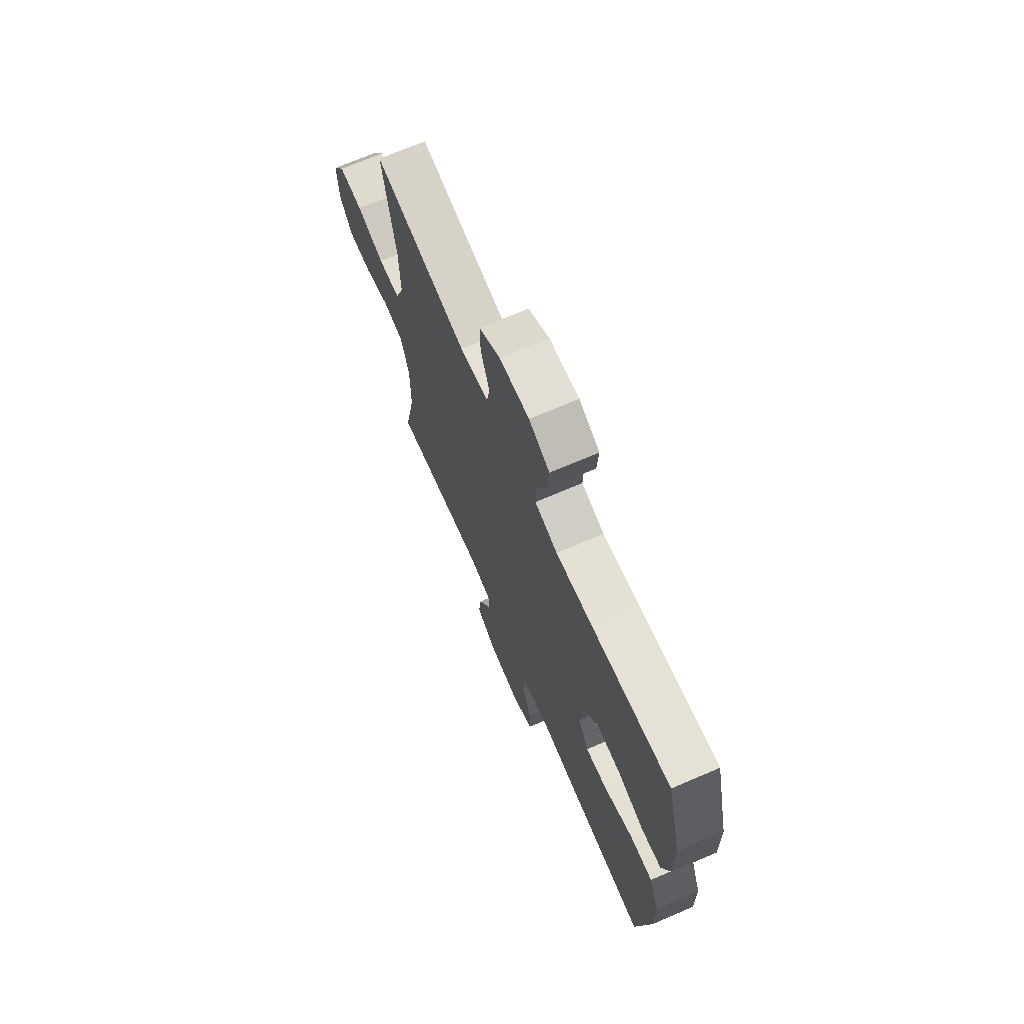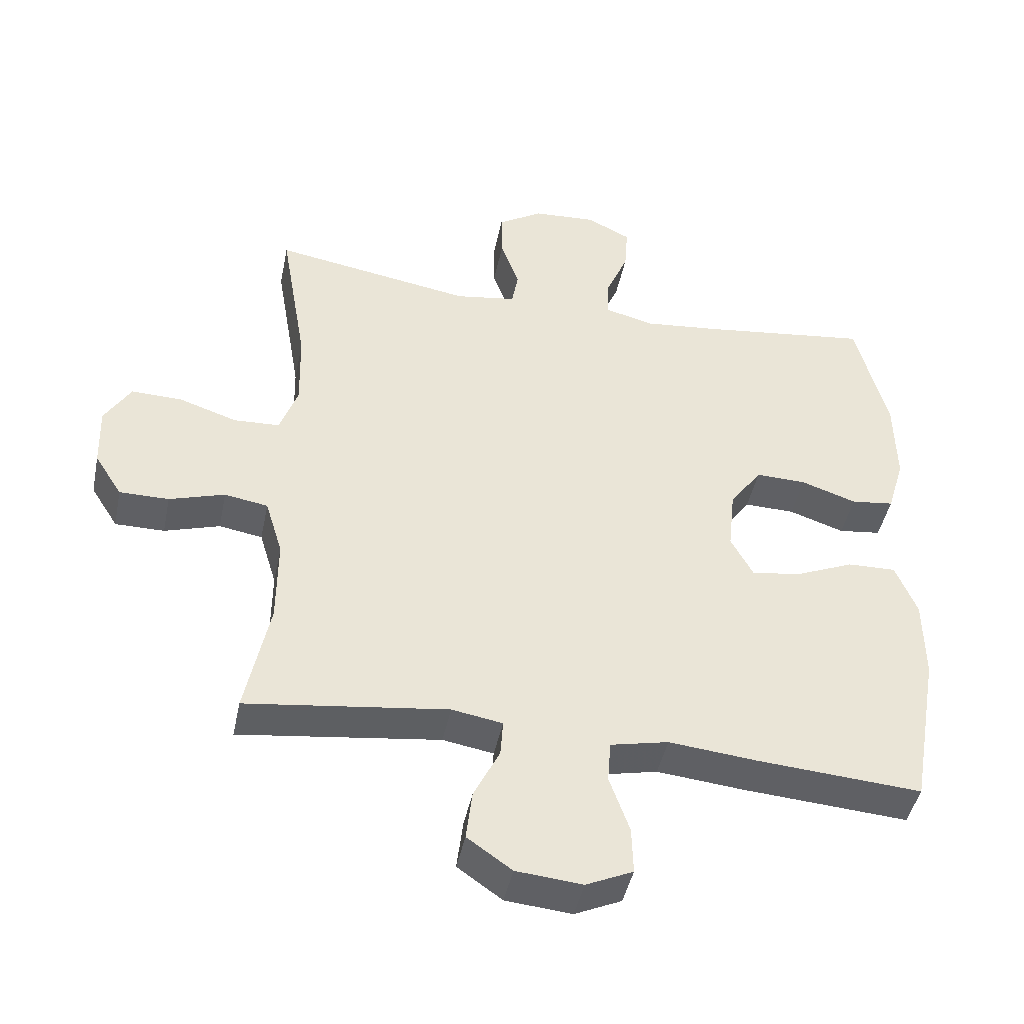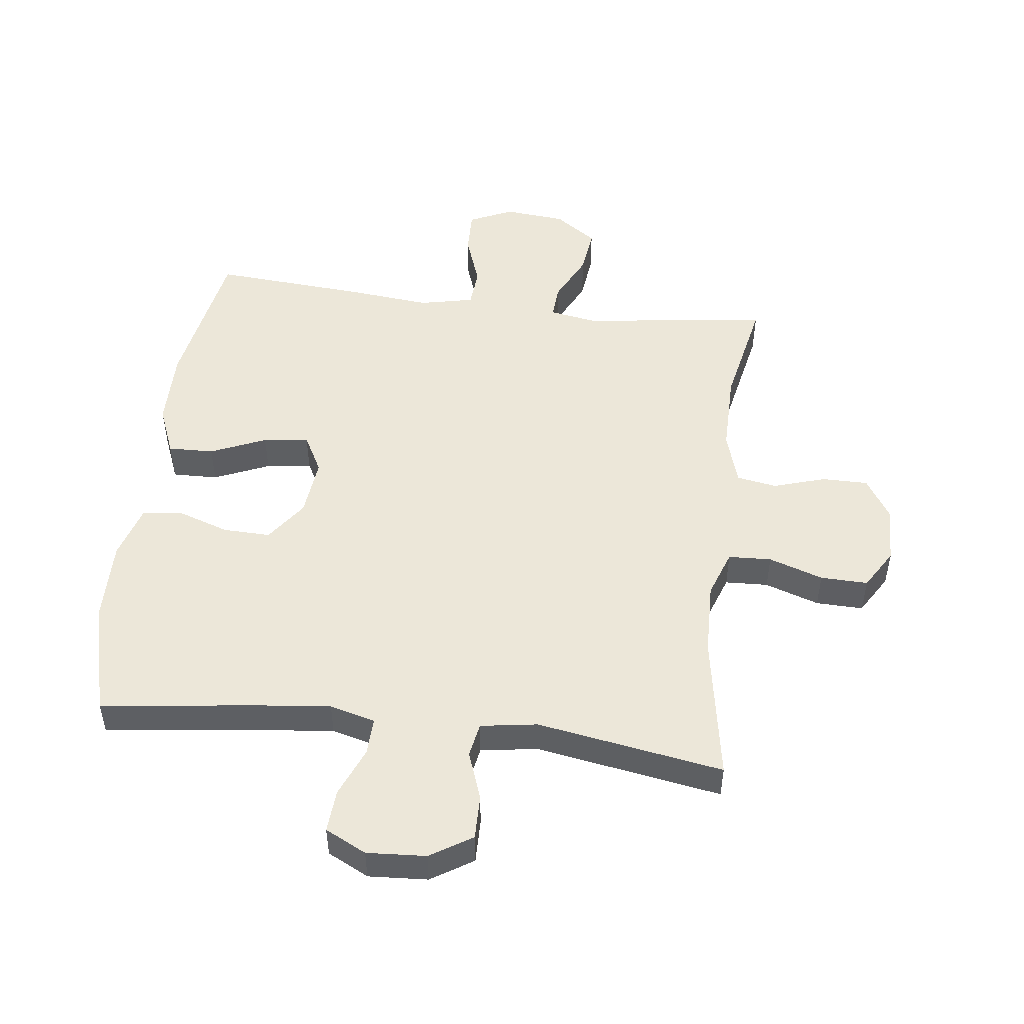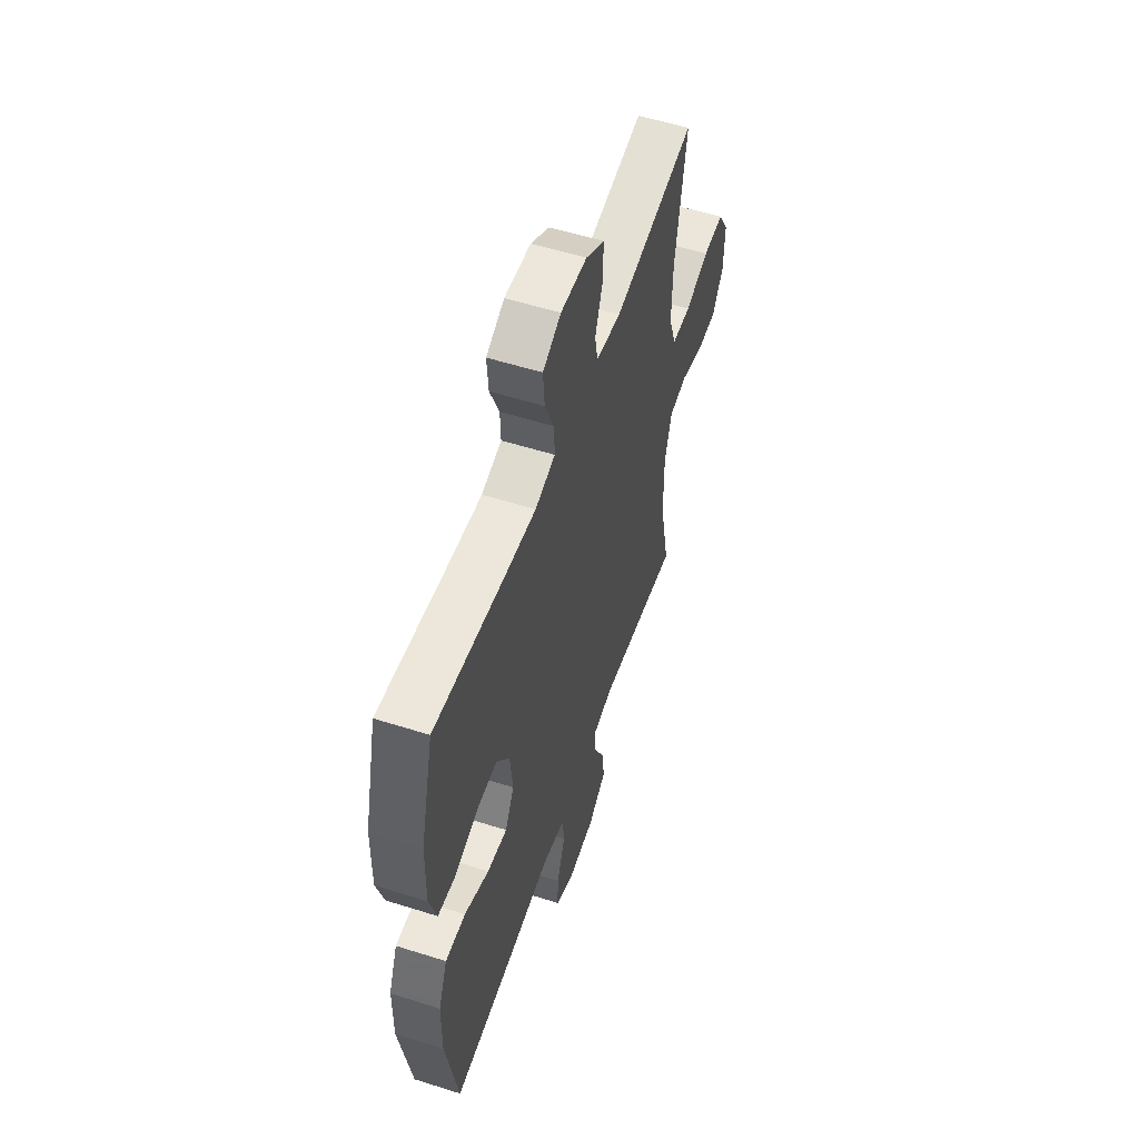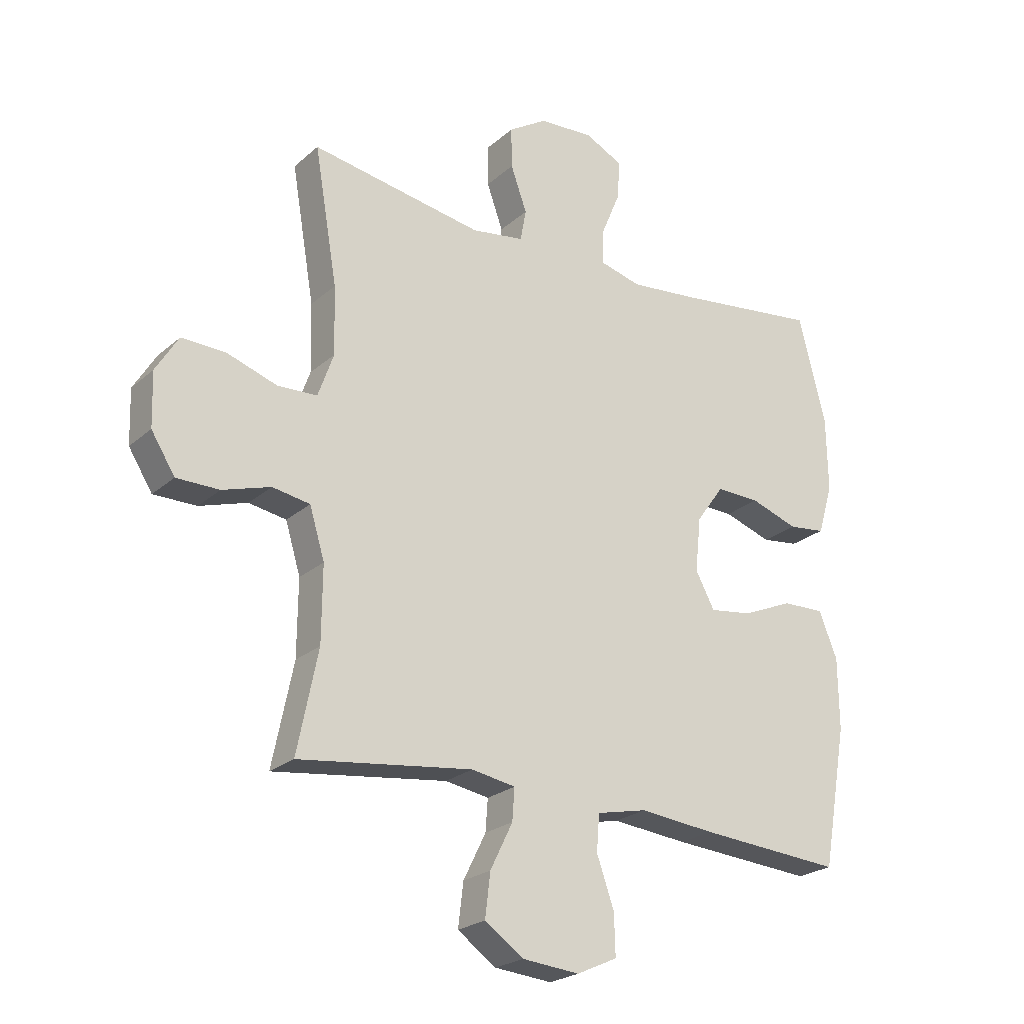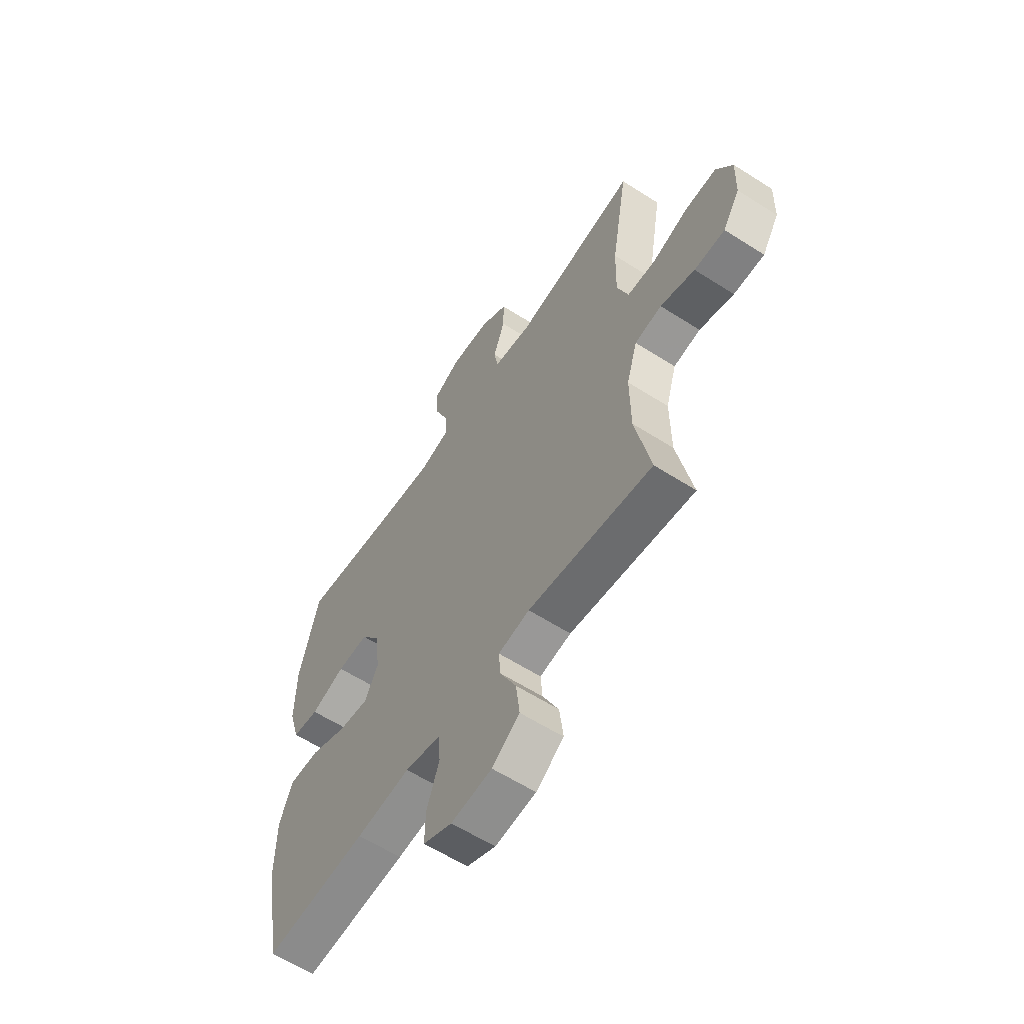
<metadata>
{"format":"obj","ext":"obj","renderer":"f3d","projection":"perspective","resolution":1024,"background":"white","views":[{"elev":70.0,"azim":-113.3,"up":"+Z"},{"elev":-44.6,"azim":168.5,"up":"+Z"},{"elev":50.1,"azim":7.0,"up":"+Y"},{"elev":55.3,"azim":-71.5,"up":"+Z"},{"elev":-23.5,"azim":144.9,"up":"+Z"},{"elev":-60.2,"azim":56.8,"up":"+Z"}]}
</metadata>
<code>
v 0.5 0.07 -0.5
v 0.199 0.07 -0.461
v 0.123 0.07 -0.474
v 0.127 0.07 -0.529
v 0.166 0.07 -0.608
v 0.175 0.07 -0.683
v 0.108 0.07 -0.73
v 0.009 0.07 -0.739
v -0.061 0.07 -0.707
v -0.059 0.07 -0.636
v -0.029 0.07 -0.551
v -0.034 0.07 -0.488
v -0.121 0.07 -0.469
v -0.252 0.07 -0.482
v -0.5 0.07 -0.5
v -0.543 0.07 -0.257
v -0.542 0.07 -0.133
v -0.51 0.07 -0.054
v -0.437 0.07 -0.056
v -0.348 0.07 -0.094
v -0.275 0.07 -0.104
v -0.242 0.07 -0.042
v -0.252 0.07 0.052
v -0.3 0.07 0.119
v -0.376 0.07 0.117
v -0.459 0.07 0.089
v -0.523 0.07 0.097
v -0.549 0.07 0.184
v -0.547 0.07 0.315
v -0.5 0.07 0.5
v -0.247 0.07 0.468
v -0.132 0.07 0.456
v -0.059 0.07 0.475
v -0.061 0.07 0.535
v -0.094 0.07 0.614
v -0.099 0.07 0.683
v -0.033 0.07 0.716
v 0.062 0.07 0.71
v 0.129 0.07 0.668
v 0.128 0.07 0.597
v 0.1 0.07 0.519
v 0.11 0.07 0.464
v 0.201 0.07 0.45
v 0.5 0.07 0.5
v 0.46 0.07 0.265
v 0.457 0.07 0.147
v 0.484 0.07 0.071
v 0.553 0.07 0.068
v 0.64 0.07 0.097
v 0.716 0.07 0.099
v 0.755 0.07 0.035
v 0.752 0.07 -0.058
v 0.711 0.07 -0.123
v 0.637 0.07 -0.123
v 0.554 0.07 -0.097
v 0.489 0.07 -0.108
v 0.463 0.07 -0.194
v 0.464 0.07 -0.324
v 0.5 0 -0.5
v 0.199 0 -0.461
v 0.123 0 -0.474
v 0.127 0 -0.529
v 0.166 0 -0.608
v 0.175 0 -0.683
v 0.108 0 -0.73
v 0.009 0 -0.739
v -0.061 0 -0.707
v -0.059 0 -0.636
v -0.029 0 -0.551
v -0.034 0 -0.488
v -0.121 0 -0.469
v -0.252 0 -0.482
v -0.5 0 -0.5
v -0.543 0 -0.257
v -0.542 0 -0.133
v -0.51 0 -0.054
v -0.437 0 -0.056
v -0.348 0 -0.094
v -0.275 0 -0.104
v -0.242 0 -0.042
v -0.252 0 0.052
v -0.3 0 0.119
v -0.376 0 0.117
v -0.459 0 0.089
v -0.523 0 0.097
v -0.549 0 0.184
v -0.547 0 0.315
v -0.5 0 0.5
v -0.247 0 0.468
v -0.132 0 0.456
v -0.059 0 0.475
v -0.061 0 0.535
v -0.094 0 0.614
v -0.099 0 0.683
v -0.033 0 0.716
v 0.062 0 0.71
v 0.129 0 0.668
v 0.128 0 0.597
v 0.1 0 0.519
v 0.11 0 0.464
v 0.201 0 0.45
v 0.5 0 0.5
v 0.46 0 0.265
v 0.457 0 0.147
v 0.484 0 0.071
v 0.553 0 0.068
v 0.64 0 0.097
v 0.716 0 0.099
v 0.755 0 0.035
v 0.752 0 -0.058
v 0.711 0 -0.123
v 0.637 0 -0.123
v 0.554 0 -0.097
v 0.489 0 -0.108
v 0.463 0 -0.194
v 0.464 0 -0.324
f 52 53 54 55
f 52 55 56
f 51 52 56
f 48 49 50 51
f 47 48 51 56
f 46 47 56 57
f 43 44 45
f 42 43 45 46
f 38 39 40 41
f 38 41 42
f 37 38 42
f 34 35 36 37
f 33 34 37 42
f 32 33 42 46
f 28 29 30 31
f 25 26 27 28
f 24 25 28 31
f 23 24 31 32
f 17 18 19 20
f 17 20 21
f 16 17 21
f 13 14 15 16
f 12 13 16 21
f 8 9 10 11
f 8 11 12
f 7 8 12
f 4 5 6 7
f 3 4 7 12
f 2 3 12 21
f 58 1 2 21
f 22 23 32 46
f 46 57 58
f 21 22 46 58
f 113 112 111 110
f 114 113 110
f 114 110 109
f 109 108 107 106
f 114 109 106 105
f 115 114 105 104
f 103 102 101
f 104 103 101 100
f 99 98 97 96
f 100 99 96
f 100 96 95
f 95 94 93 92
f 100 95 92 91
f 104 100 91 90
f 89 88 87 86
f 86 85 84 83
f 89 86 83 82
f 90 89 82 81
f 78 77 76 75
f 79 78 75
f 79 75 74
f 74 73 72 71
f 79 74 71 70
f 69 68 67 66
f 70 69 66
f 70 66 65
f 65 64 63 62
f 70 65 62 61
f 79 70 61 60
f 79 60 59 116
f 104 90 81 80
f 116 115 104
f 116 104 80 79
f 1 59 60 2
f 2 60 61 3
f 3 61 62 4
f 4 62 63 5
f 5 63 64 6
f 6 64 65 7
f 7 65 66 8
f 8 66 67 9
f 9 67 68 10
f 10 68 69 11
f 11 69 70 12
f 12 70 71 13
f 13 71 72 14
f 14 72 73 15
f 15 73 74 16
f 16 74 75 17
f 17 75 76 18
f 18 76 77 19
f 19 77 78 20
f 20 78 79 21
f 21 79 80 22
f 22 80 81 23
f 23 81 82 24
f 24 82 83 25
f 25 83 84 26
f 26 84 85 27
f 27 85 86 28
f 28 86 87 29
f 29 87 88 30
f 30 88 89 31
f 31 89 90 32
f 32 90 91 33
f 33 91 92 34
f 34 92 93 35
f 35 93 94 36
f 36 94 95 37
f 37 95 96 38
f 38 96 97 39
f 39 97 98 40
f 40 98 99 41
f 41 99 100 42
f 42 100 101 43
f 43 101 102 44
f 44 102 103 45
f 45 103 104 46
f 46 104 105 47
f 47 105 106 48
f 48 106 107 49
f 49 107 108 50
f 50 108 109 51
f 51 109 110 52
f 52 110 111 53
f 53 111 112 54
f 54 112 113 55
f 55 113 114 56
f 56 114 115 57
f 57 115 116 58
f 58 116 59 1

</code>
